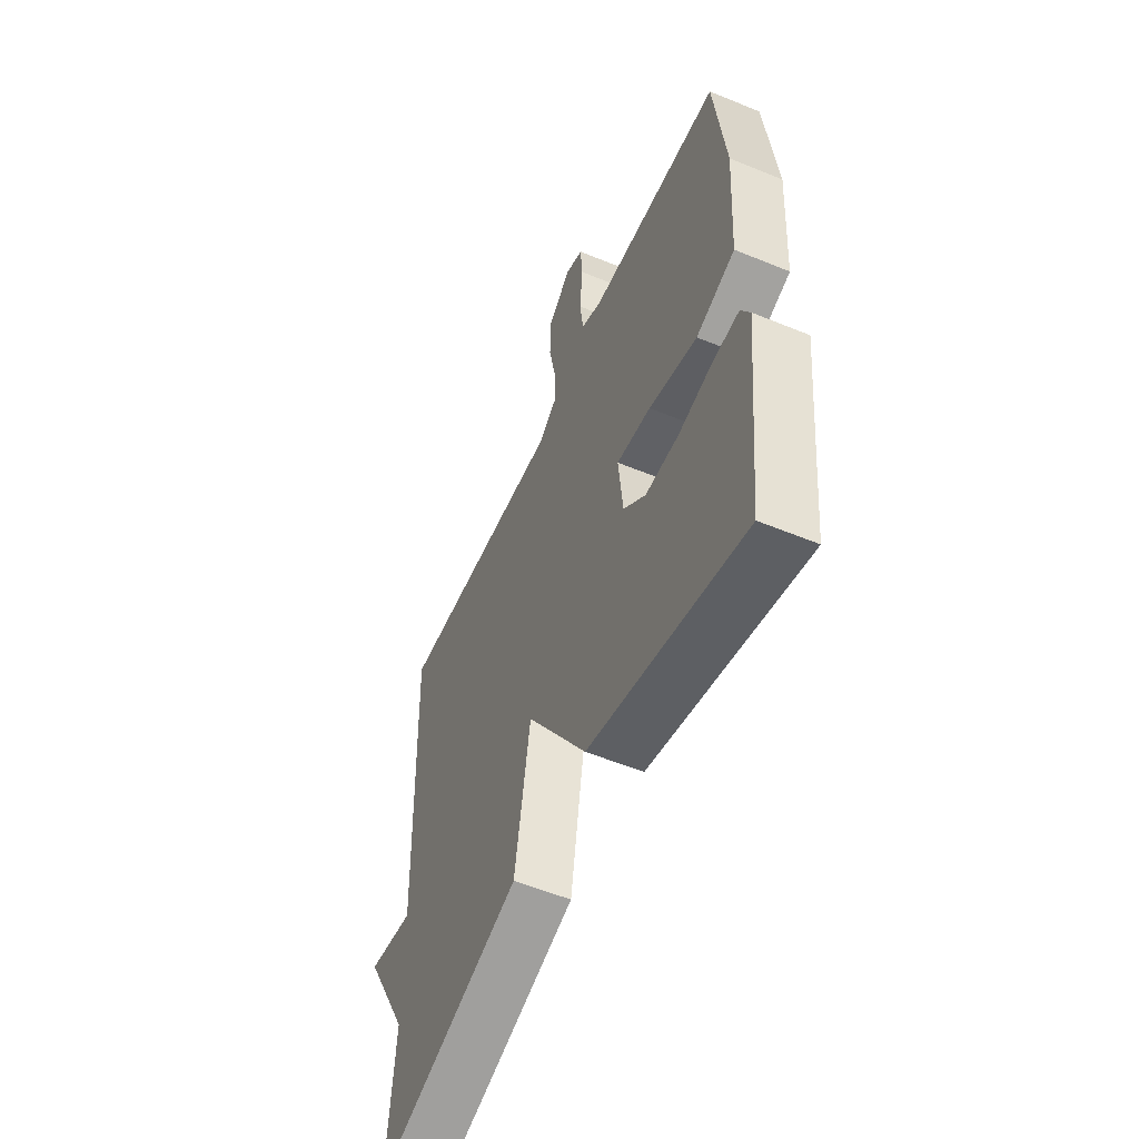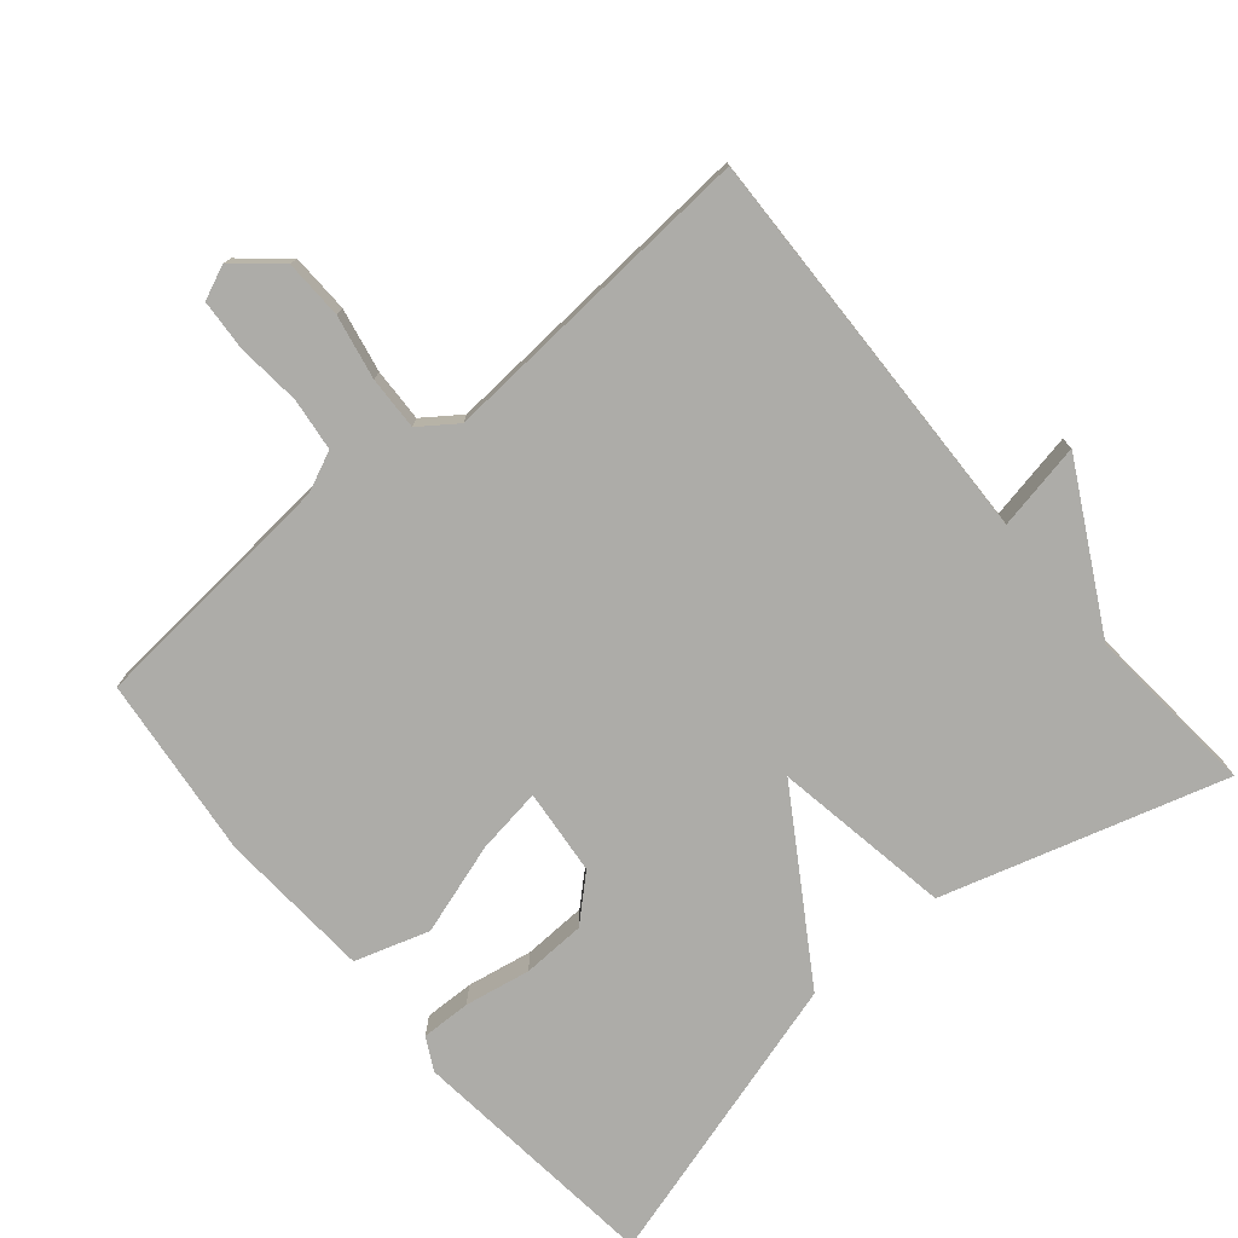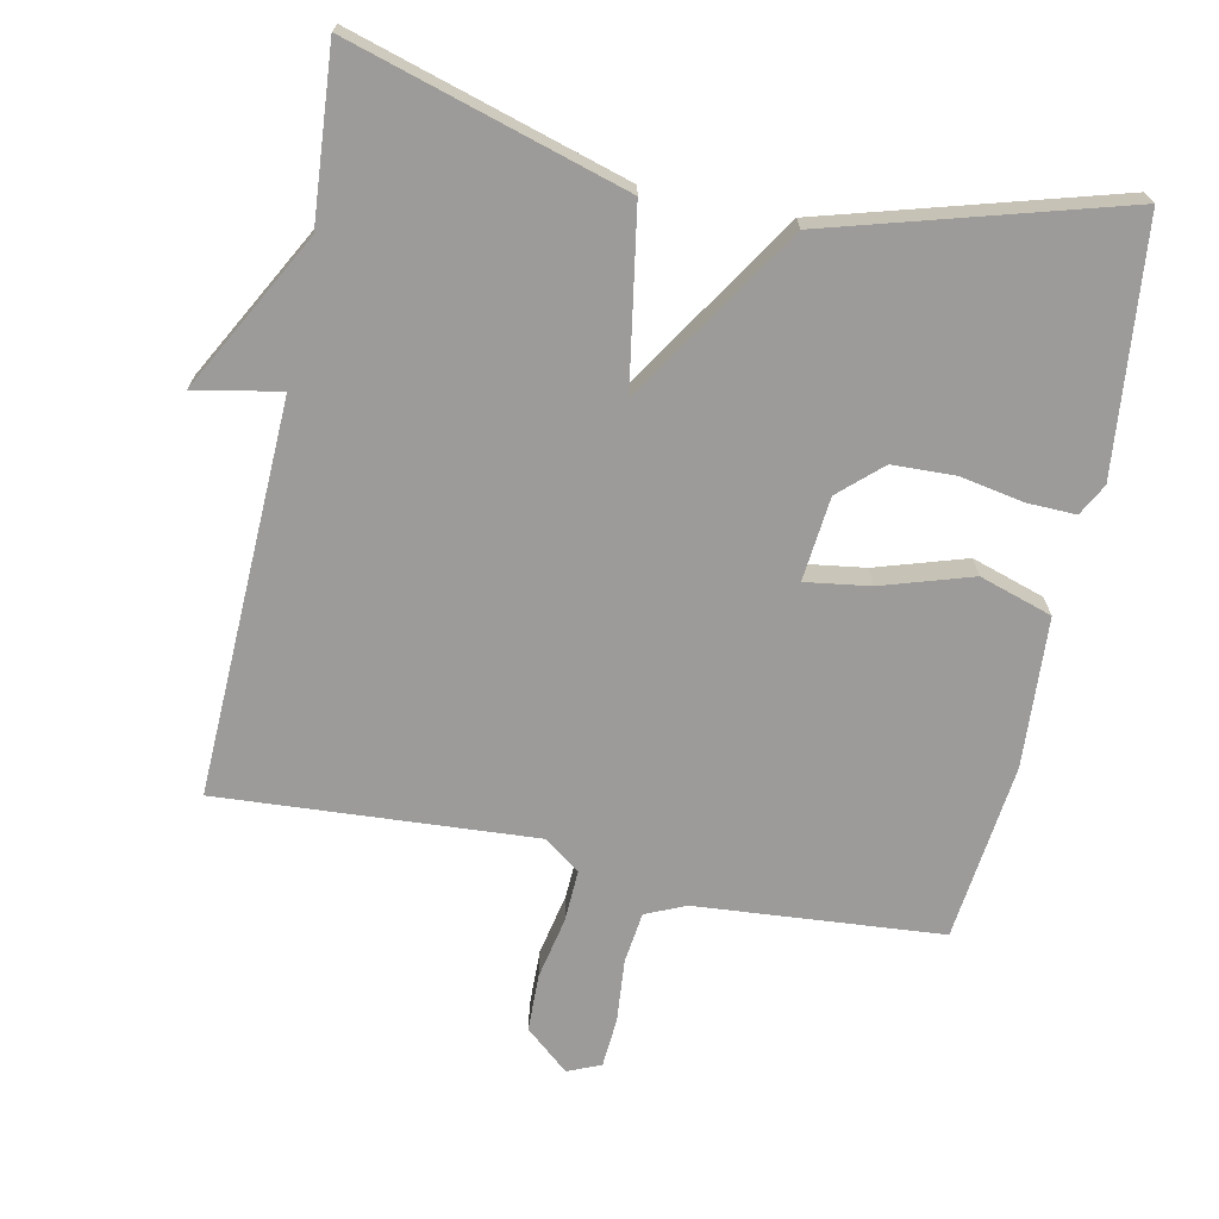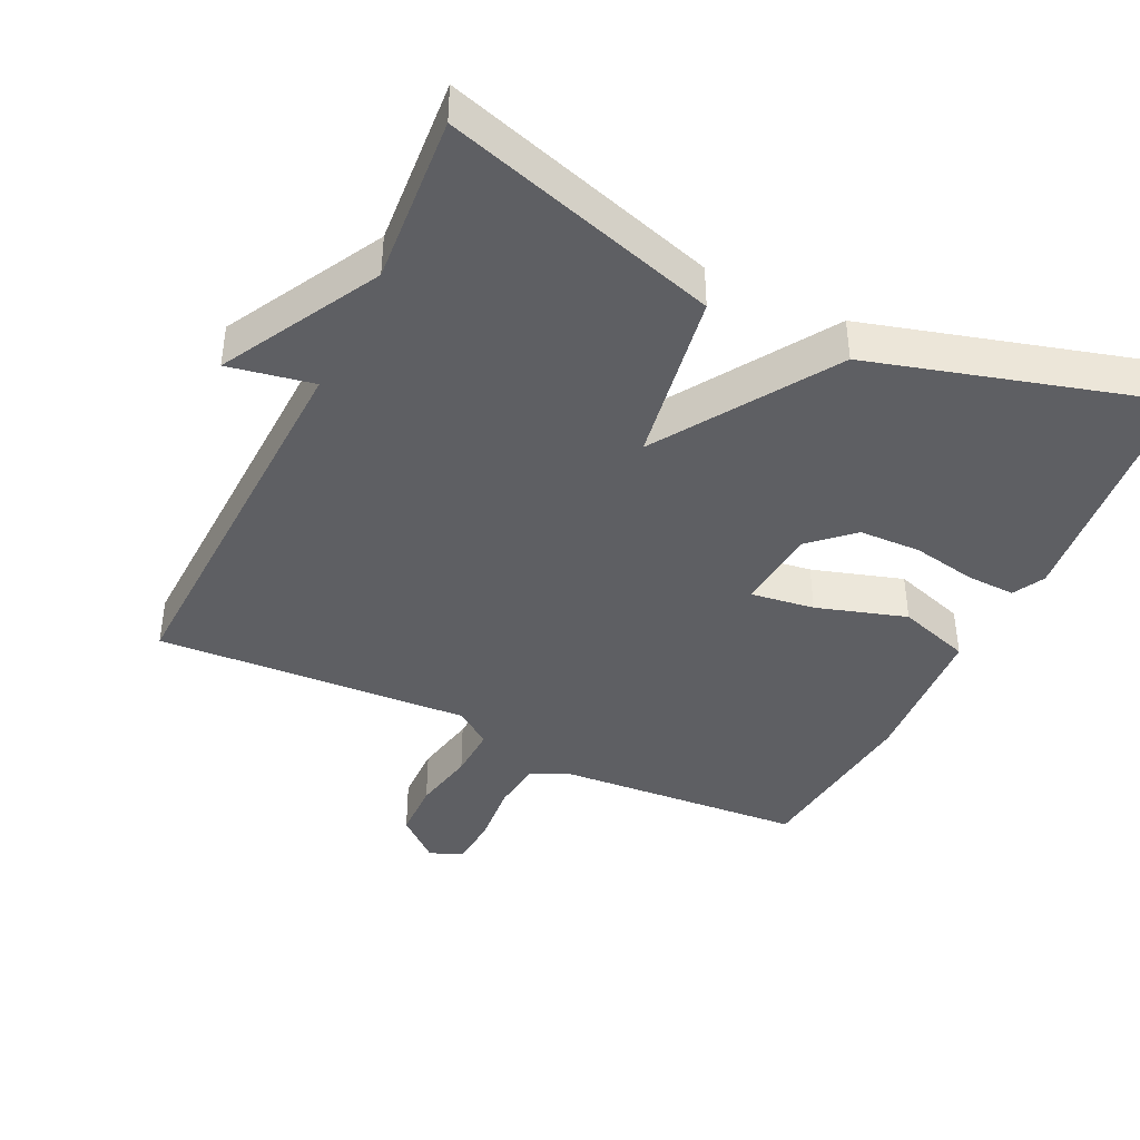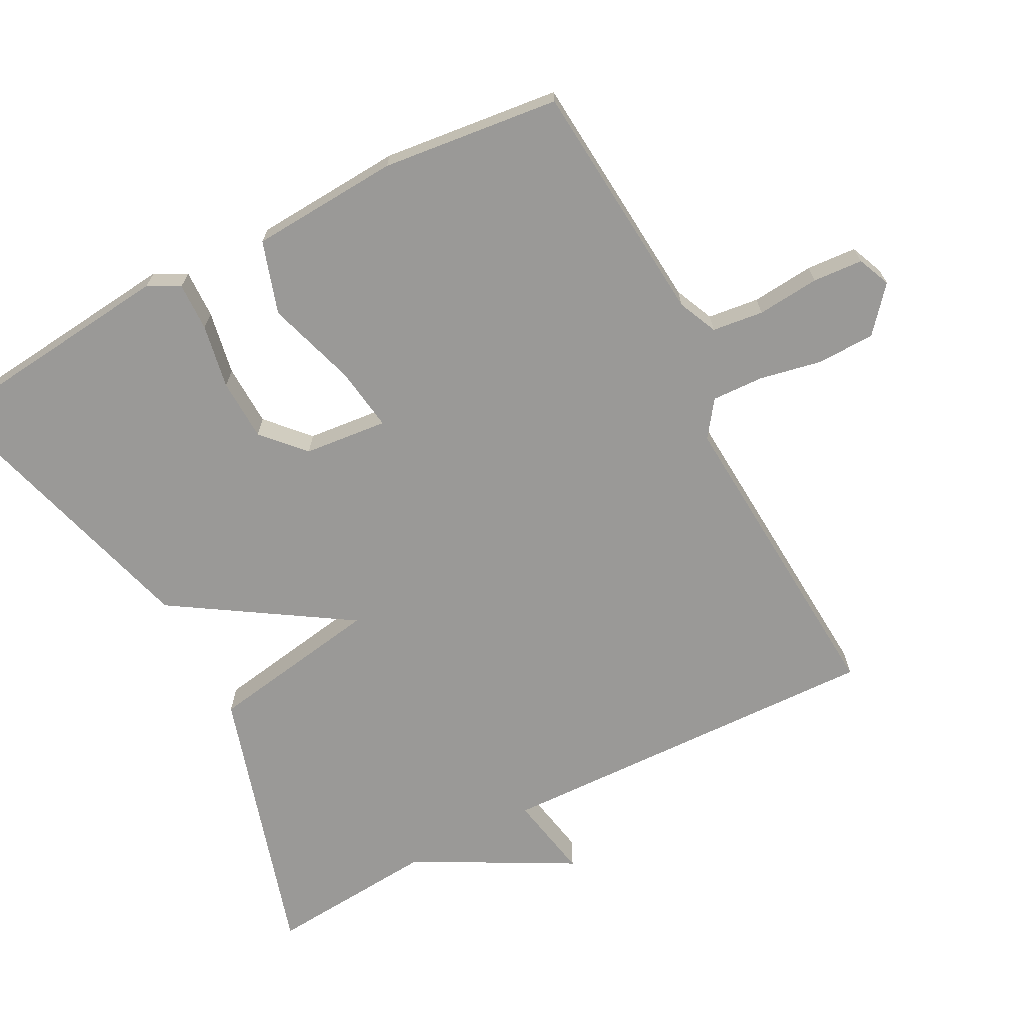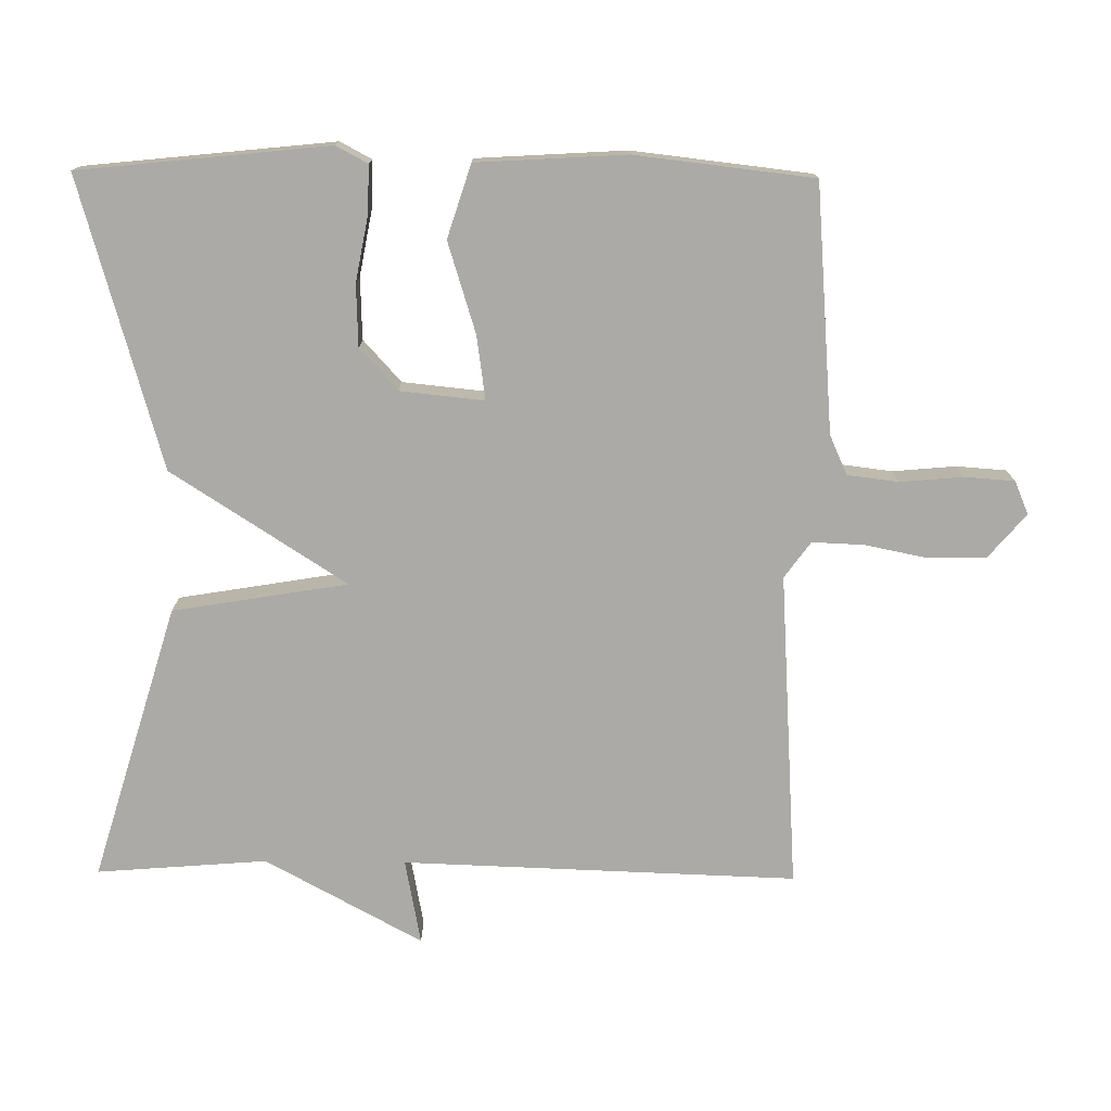
<metadata>
{"format":"obj","ext":"obj","renderer":"f3d","projection":"perspective","resolution":1024,"background":"white","views":[{"elev":-55.7,"azim":-113.4,"up":"+Z"},{"elev":-76.6,"azim":40.3,"up":"+Y"},{"elev":-69.7,"azim":168.3,"up":"+Y"},{"elev":-41.7,"azim":154.2,"up":"+Y"},{"elev":-68.9,"azim":-62.3,"up":"+Y"},{"elev":-75.8,"azim":-90.6,"up":"+Y"}]}
</metadata>
<code>
v 0.5 0.07 -0.5
v 0.109 0.07 -0.383
v 0.068 0.07 -0.135
v -0.091 0.07 -0.383
v -0.5 0.07 -0.5
v -0.537 0.07 -0.147
v -0.513 0.07 -0.102
v -0.444 0.07 -0.104
v -0.353 0.07 -0.121
v -0.265 0.07 -0.118
v -0.206 0.07 -0.064
v -0.194 0.07 0.055
v -0.285 0.07 0.042
v -0.413 0.07 0.002
v -0.516 0.07 0.035
v -0.529 0.07 0.247
v -0.5 0.07 0.5
v -0.151 0.07 0.528
v -0.095 0.07 0.553
v -0.086 0.07 0.626
v -0.094 0.07 0.715
v -0.089 0.07 0.786
v -0.042 0.07 0.806
v 0.02 0.07 0.753
v 0.022 0.07 0.671
v 0.004 0.07 0.582
v 0.001 0.07 0.508
v 0.052 0.07 0.471
v 0.5 0.07 0.5
v 0.481 0.07 -0.059
v 0.602 0.07 -0.036
v 0.481 0.07 -0.259
v 0.5 0 -0.5
v 0.109 0 -0.383
v 0.068 0 -0.135
v -0.091 0 -0.383
v -0.5 0 -0.5
v -0.537 0 -0.147
v -0.513 0 -0.102
v -0.444 0 -0.104
v -0.353 0 -0.121
v -0.265 0 -0.118
v -0.206 0 -0.064
v -0.194 0 0.055
v -0.285 0 0.042
v -0.413 0 0.002
v -0.516 0 0.035
v -0.529 0 0.247
v -0.5 0 0.5
v -0.151 0 0.528
v -0.095 0 0.553
v -0.086 0 0.626
v -0.094 0 0.715
v -0.089 0 0.786
v -0.042 0 0.806
v 0.02 0 0.753
v 0.022 0 0.671
v 0.004 0 0.582
v 0.001 0 0.508
v 0.052 0 0.471
v 0.5 0 0.5
v 0.481 0 -0.059
v 0.602 0 -0.036
v 0.481 0 -0.259
f 30 31 32
f 28 29 30
f 27 28 30 32
f 24 25 26
f 23 24 26
f 22 23 26
f 21 22 26
f 20 21 26
f 19 20 26 27
f 27 32 1
f 19 27 1
f 18 19 1
f 16 17 18
f 15 16 18
f 14 15 18
f 13 14 18
f 7 8 9
f 6 7 9
f 5 6 9
f 4 5 9
f 3 4 9 10
f 1 2 3
f 18 1 3
f 12 13 18
f 12 18 3
f 11 12 3
f 3 10 11
f 64 63 62
f 62 61 60
f 64 62 60 59
f 58 57 56
f 58 56 55
f 58 55 54
f 58 54 53
f 58 53 52
f 59 58 52 51
f 33 64 59
f 33 59 51
f 33 51 50
f 50 49 48
f 50 48 47
f 50 47 46
f 50 46 45
f 41 40 39
f 41 39 38
f 41 38 37
f 41 37 36
f 42 41 36 35
f 35 34 33
f 35 33 50
f 50 45 44
f 35 50 44
f 35 44 43
f 43 42 35
f 1 33 34 2
f 2 34 35 3
f 3 35 36 4
f 4 36 37 5
f 5 37 38 6
f 6 38 39 7
f 7 39 40 8
f 8 40 41 9
f 9 41 42 10
f 10 42 43 11
f 11 43 44 12
f 12 44 45 13
f 13 45 46 14
f 14 46 47 15
f 15 47 48 16
f 16 48 49 17
f 17 49 50 18
f 18 50 51 19
f 19 51 52 20
f 20 52 53 21
f 21 53 54 22
f 22 54 55 23
f 23 55 56 24
f 24 56 57 25
f 25 57 58 26
f 26 58 59 27
f 27 59 60 28
f 28 60 61 29
f 29 61 62 30
f 30 62 63 31
f 31 63 64 32
f 32 64 33 1

</code>
